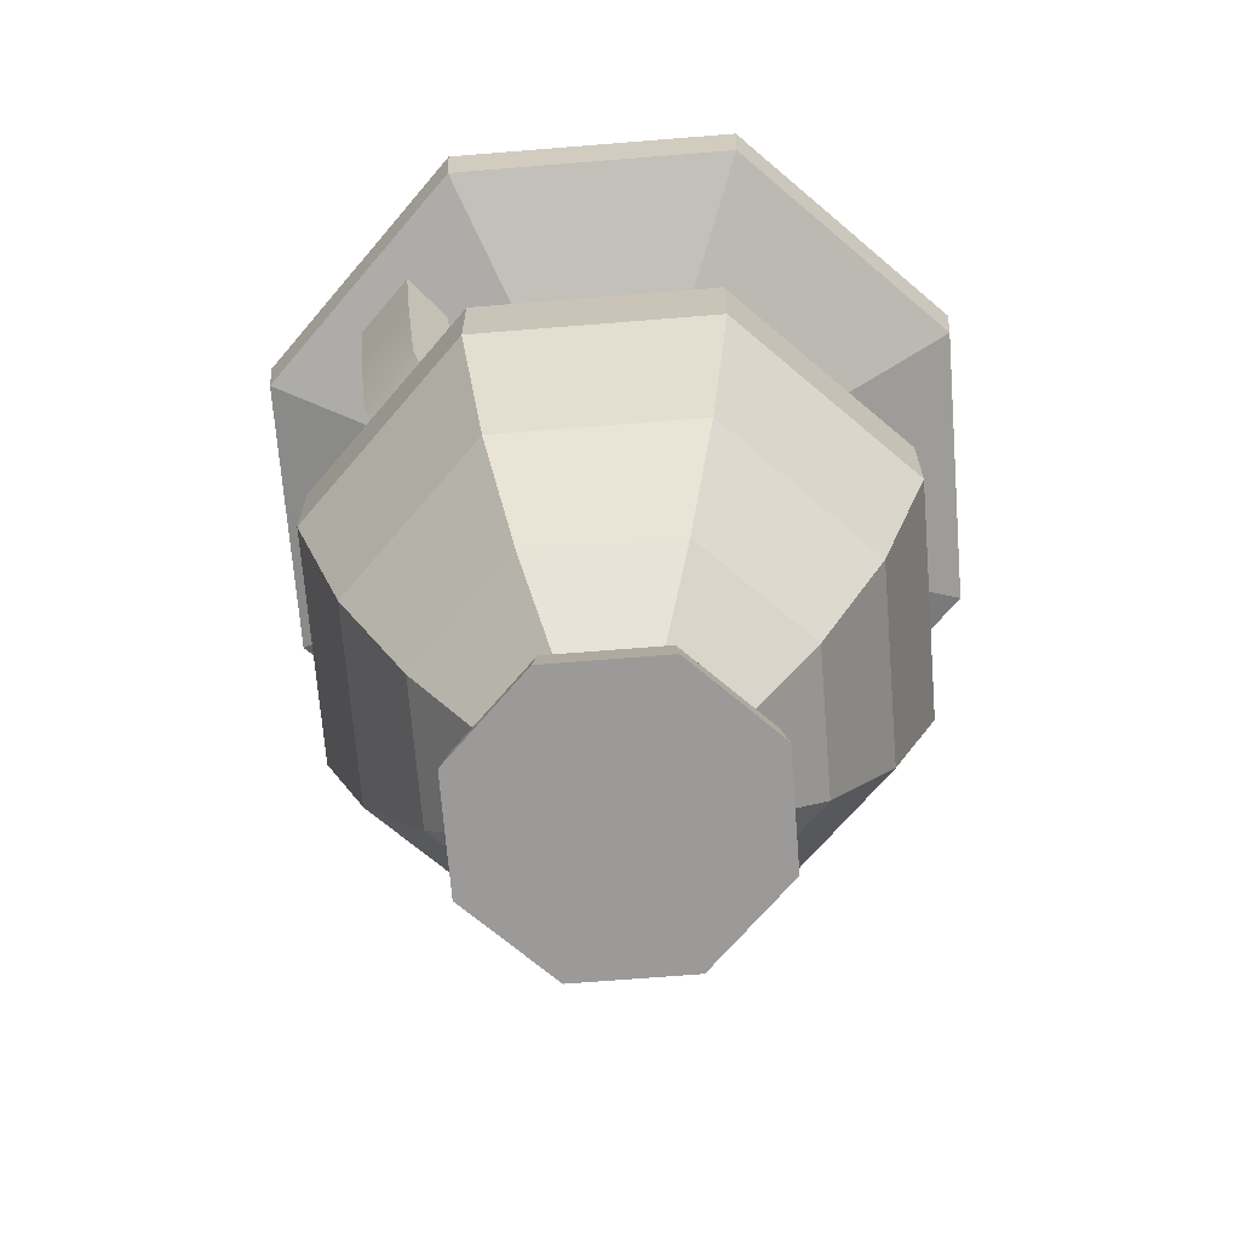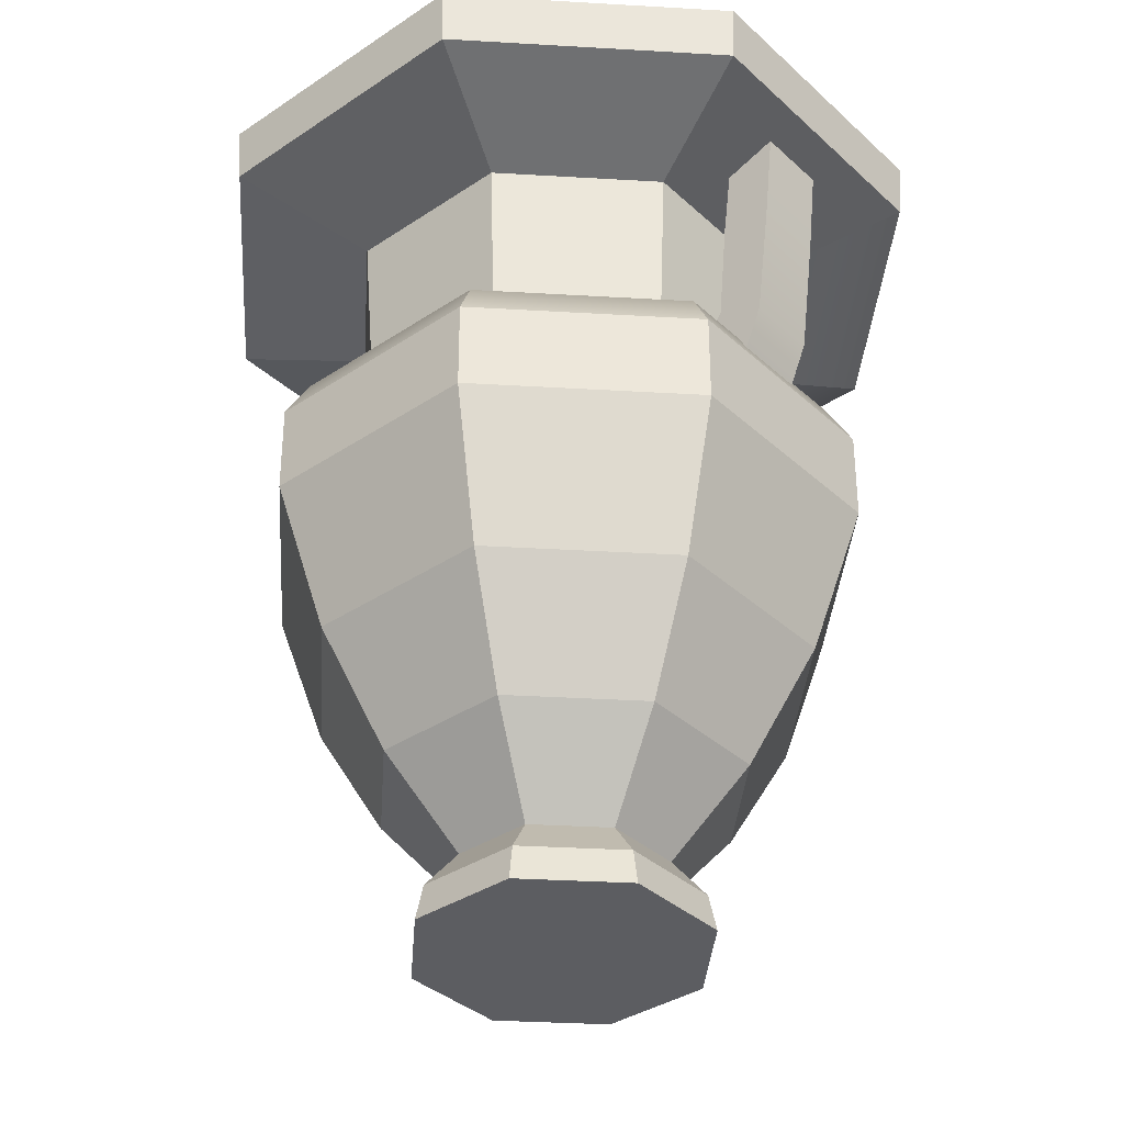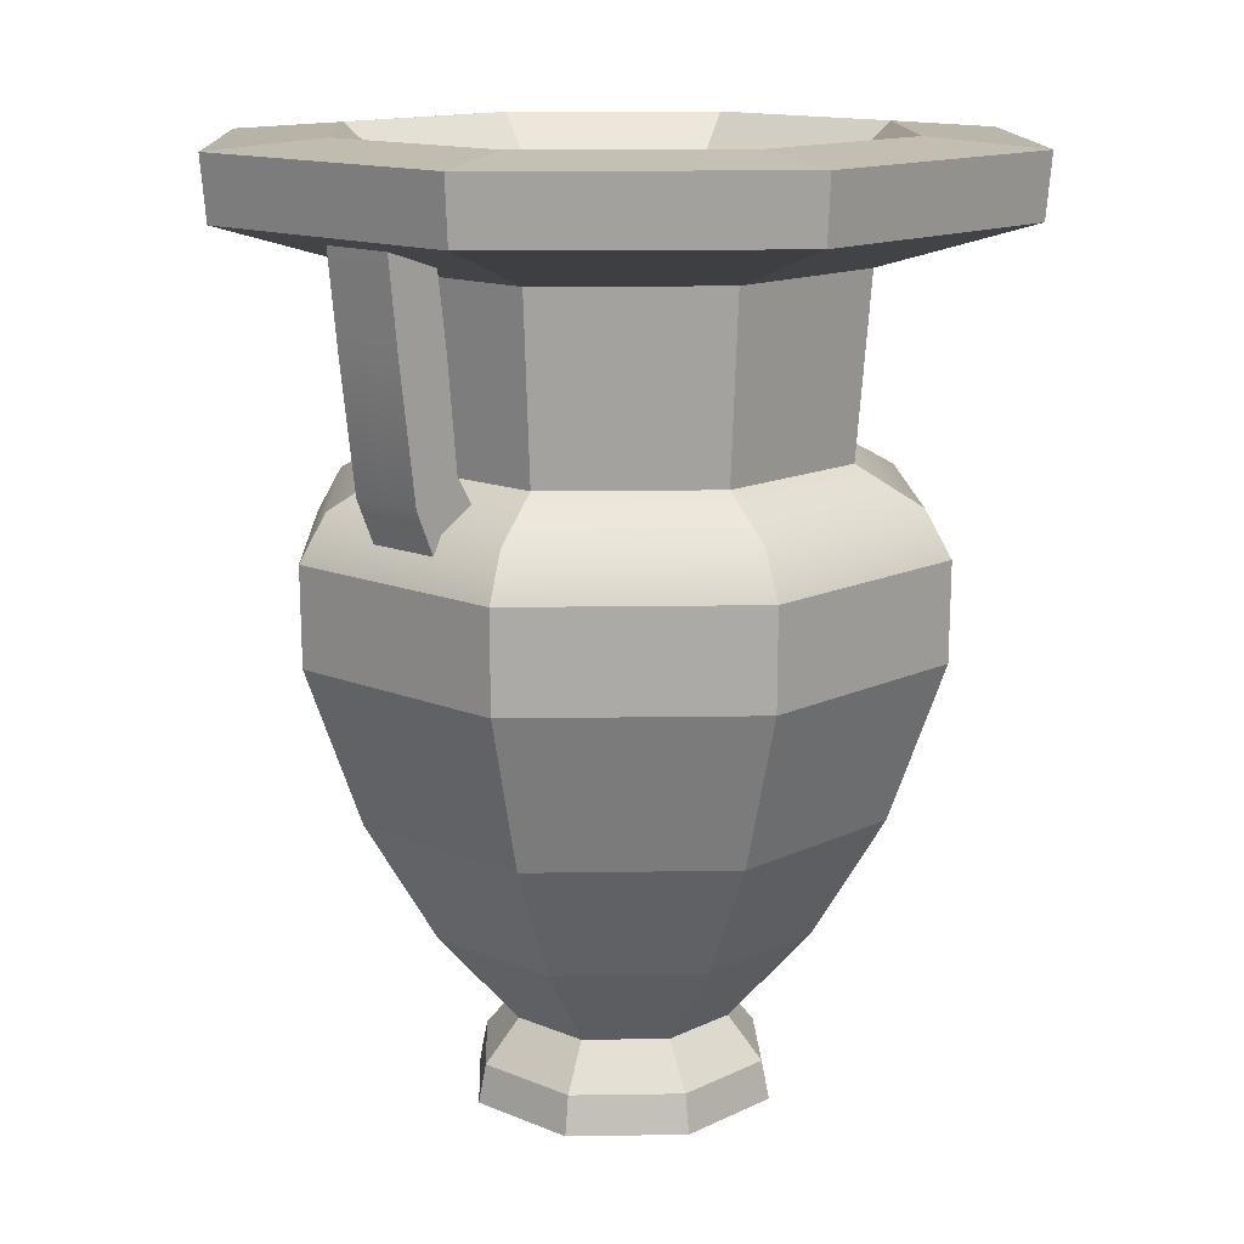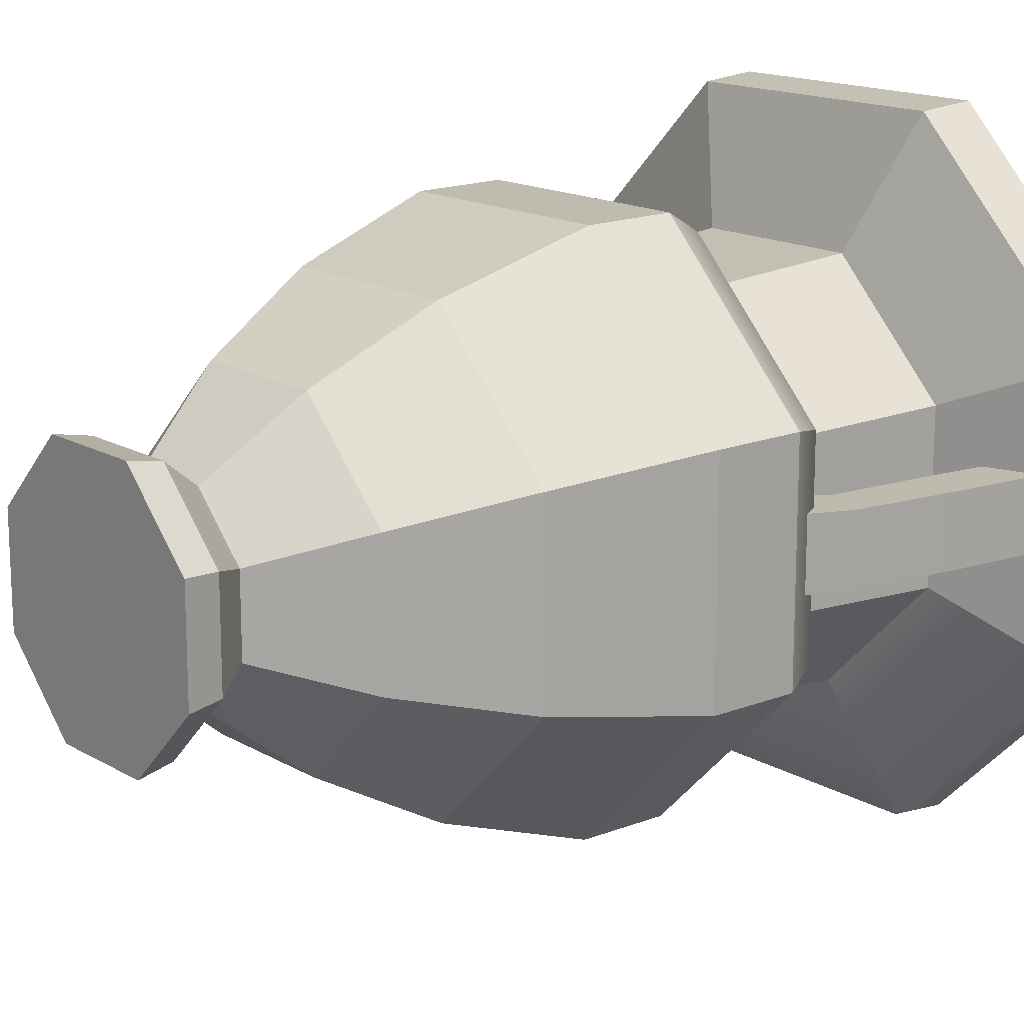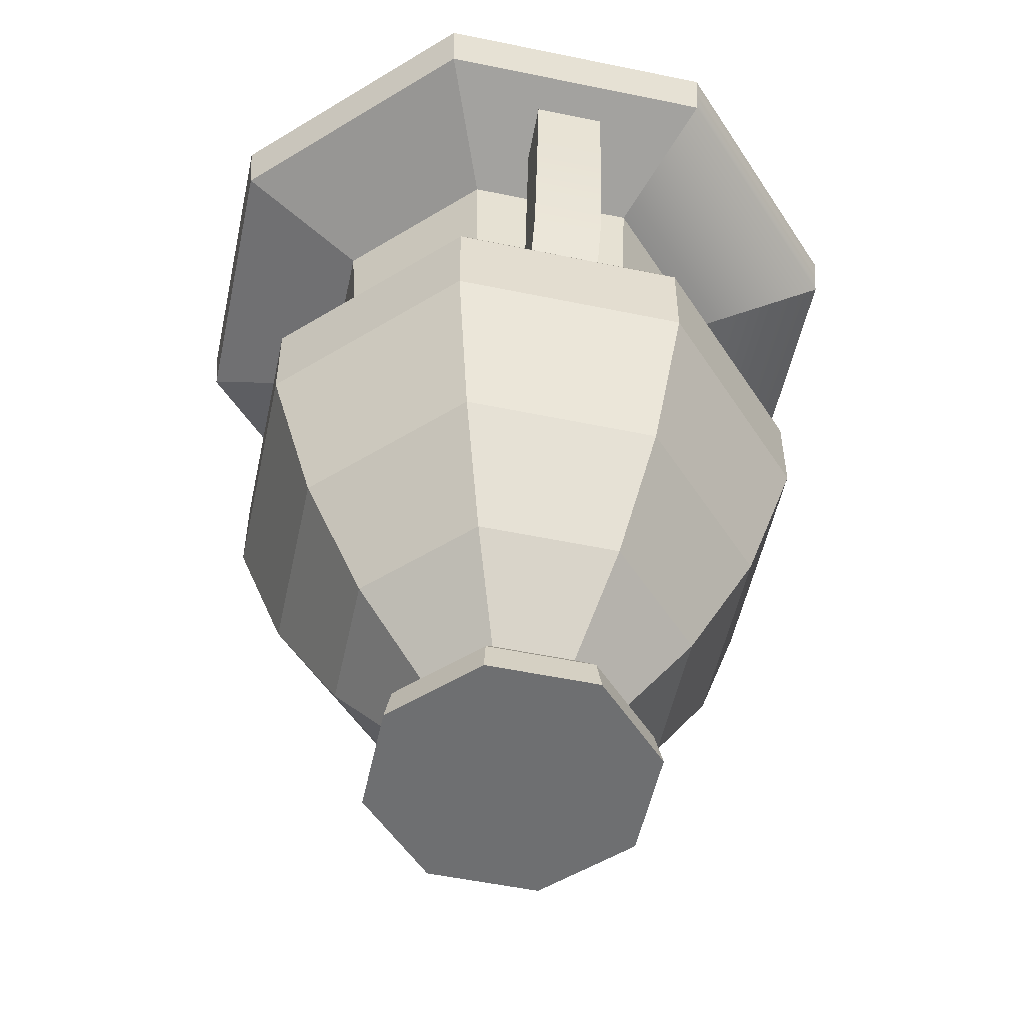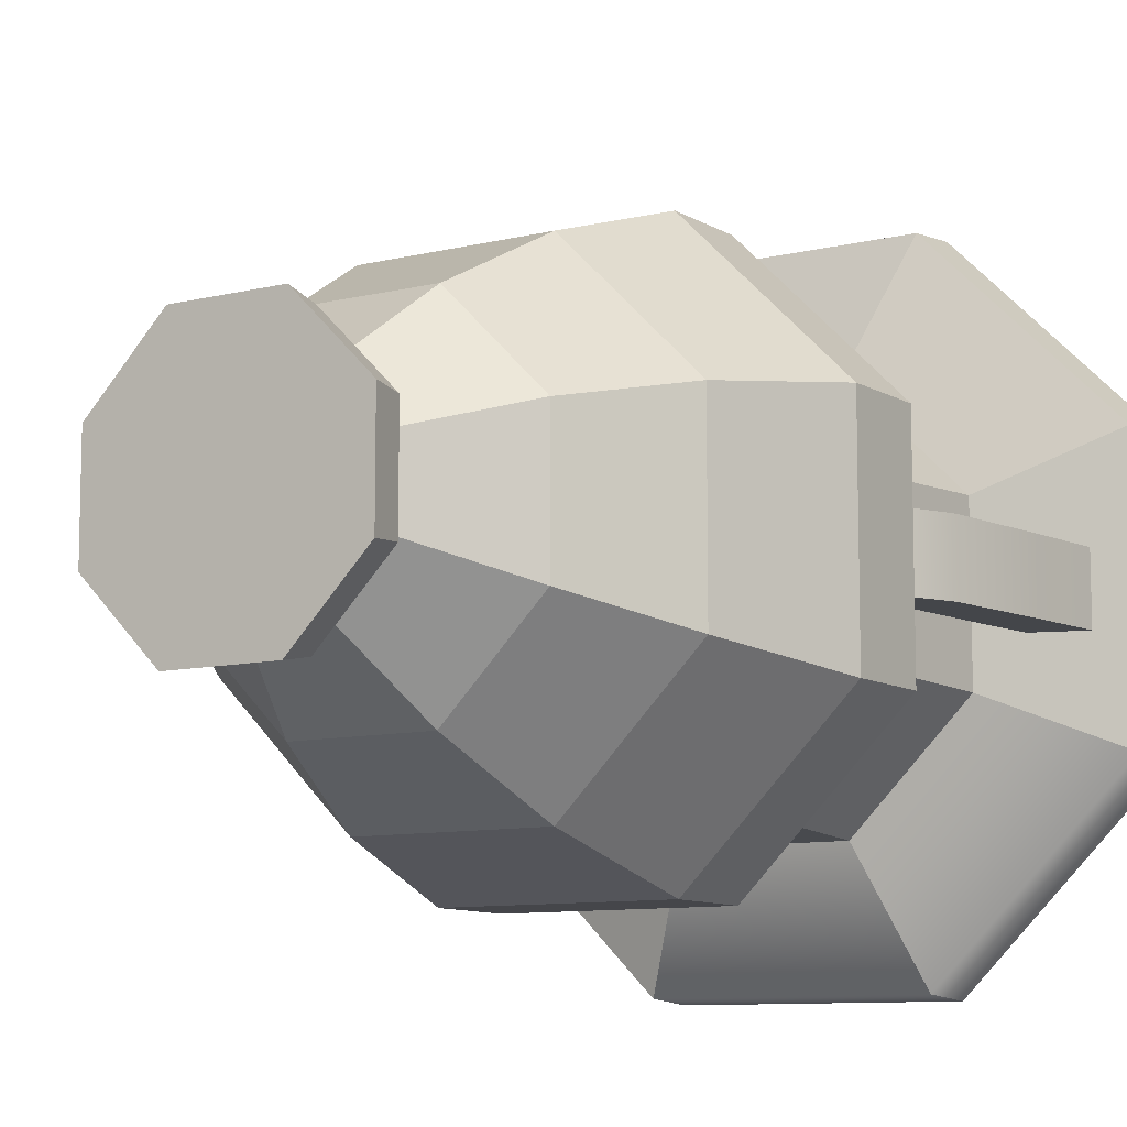
<metadata>
{"format":"obj","ext":"obj","renderer":"f3d","projection":"perspective","resolution":1024,"background":"white","views":[{"elev":-69.5,"azim":-40.4,"up":"+Y"},{"elev":-36.8,"azim":40.7,"up":"+Y"},{"elev":13.6,"azim":-47.0,"up":"+Y"},{"elev":15.8,"azim":50.1,"up":"+Z"},{"elev":-54.6,"azim":77.7,"up":"+Y"},{"elev":-9.4,"azim":33.1,"up":"+Z"}]}
</metadata>
<code>
v 16.8 43.26 -2.579
v 20.1 41.75 -2.579
v 21.27 50.64 -2.579
v 17.52 50.64 -2.579
v 20.1 41.75 2.579
v 21.27 50.64 2.579
v 17.52 50.64 2.579
v 16.8 43.26 2.579
v 18.24 37.5 -2.579
v 18.24 37.5 2.579
v 17.29 38.87 -2.579
v 15.1 40.45 -2.579
v 22.1 58.06 2.579
v 22.1 58.06 -2.579
v 18.34 56.85 2.579
v 15.1 40.45 2.579
v 18.34 56.85 -2.579
v 17.29 38.87 2.579
v -6.783 19.89 -16.38
v -19.79 30.36 -8.198
v -8.198 30.36 -19.79
v -11.9 11.69 -4.927
v -16.38 19.89 6.783
v -16.38 19.89 -6.783
v -6.813 5.436 2.822
v -11.9 11.69 4.927
v -6.813 5.436 -2.822
v -2.822 5.436 -6.813
v 4.927 11.69 -11.9
v 2.822 5.436 -6.813
v 8.988 2.58 -3.723
v 3.723 2.58 -8.988
v -3.922 0 9.467
v -3.723 2.58 8.988
v -9.467 0 3.922
v -8.988 2.58 3.723
v -2.822 5.436 6.813
v 6.783 19.89 -16.38
v 9.467 0 -3.922
v -8.222 36.91 -19.85
v 6.813 5.436 -2.822
v -19.79 30.36 8.198
v -19.85 36.91 -8.223
v 3.922 0 9.467
v 8.198 30.36 -19.79
v 2.822 5.436 6.813
v 8.988 2.58 3.723
v -4.927 11.69 11.9
v 11.9 11.69 -4.927
v 3.922 0 -9.467
v 9.467 0 3.922
v 8.223 36.91 -19.85
v 3.723 2.58 8.988
v 6.813 5.436 2.822
v 16.38 19.89 -6.783
v -19.85 36.91 8.222
v 4.927 11.69 11.9
v -14.05 42.46 -5.818
v -6.783 19.89 16.38
v 11.9 11.69 4.927
v -5.818 42.46 -14.05
v -24.46 57.55 -10.13
v -24.8 61.78 -10.27
v -10.13 57.55 -24.46
v -10.27 61.78 -24.8
v -6.185 54.47 -14.93
v -8.198 30.36 19.79
v 5.818 42.46 -14.05
v -14.93 54.47 -6.185
v 19.79 30.36 -8.198
v -17.53 62.38 -7.262
v 19.84 36.91 -8.223
v 10.13 57.55 -24.46
v -24.8 61.78 10.27
v 16.38 19.89 6.783
v 6.783 19.89 16.38
v 6.185 54.47 -14.93
v -14.93 54.47 6.185
v -7.263 62.38 -17.53
v -14.05 42.46 5.818
v -24.46 57.55 10.13
v 14.05 42.46 -5.818
v -8.222 36.91 19.85
v 7.262 62.38 -17.53
v -17.53 62.38 7.262
v 10.27 61.78 -24.8
v 8.198 30.36 19.79
v 19.79 30.36 8.198
v -5.818 42.46 14.05
v 0 46.6 0
v 14.93 54.47 -6.185
v -6.185 54.47 14.93
v -10.13 57.55 24.46
v 5.818 42.46 14.05
v 8.223 36.91 19.85
v 24.46 57.55 -10.13
v -10.27 61.78 24.8
v -7.262 62.38 17.53
v 14.05 42.46 5.818
v 17.53 62.38 -7.263
v 19.84 36.91 8.222
v 24.8 61.78 -10.27
v 6.185 54.47 14.93
v 14.93 54.47 6.185
v 17.53 62.38 7.262
v 7.263 62.38 17.53
v 10.13 57.55 24.46
v 24.46 57.55 10.13
v 10.27 61.78 24.8
v 24.8 61.78 10.27
v -3.922 -0 -9.467
v -4.927 11.69 -11.9
v -8.988 2.58 -3.723
v -3.723 2.58 -8.988
v -9.467 0 -3.922
v -7.538 39.99 -18.2
v -18.2 39.99 -7.539
v -18.2 39.99 7.539
v -7.538 39.99 18.2
v 7.539 39.99 18.2
v 18.2 39.99 7.539
v 18.2 39.99 -7.539
v 7.539 39.99 -18.2
v -16.8 43.26 -2.579
v -20.1 41.75 -2.579
v -21.27 50.64 -2.579
v -17.52 50.64 -2.579
v -20.1 41.75 2.579
v -21.27 50.64 2.579
v -17.52 50.64 2.579
v -16.8 43.26 2.579
v -18.24 37.5 -2.579
v -18.24 37.5 2.579
v -17.29 38.87 -2.579
v -15.1 40.45 -2.579
v -22.1 58.06 2.579
v -22.1 58.06 -2.579
v -18.34 56.85 2.579
v -15.1 40.45 2.579
v -18.34 56.85 -2.579
v -17.29 38.87 2.579
f 1 4 3 2
f 5 2 3 6
f 7 4 1 8
f 8 5 6 7
f 10 9 2 5
f 9 11 2
f 11 12 1 2
f 14 13 6 3
f 13 15 7 6
f 8 1 12 16
f 3 4 17 14
f 15 17 4 7
f 10 5 18
f 8 16 18 5
f 20 21 19 24
f 23 24 22 26
f 27 25 26 22
f 29 30 28 112
f 31 32 30 41
f 35 33 34 36
f 37 25 36 34
f 38 19 21 45
f 32 31 39 50
f 19 38 29 112
f 40 21 20 43
f 26 25 37 48
f 41 30 29 49
f 42 20 24 23
f 34 33 44 53
f 43 20 42 56
f 46 37 34 53
f 47 31 41 54
f 23 26 48 59
f 50 39 51 44
f 21 40 52 45
f 53 44 51 47
f 54 41 49 60
f 29 38 55 49
f 54 46 53 47
f 37 46 57 48
f 51 39 31 47
f 42 23 59 67
f 55 38 45 70
f 46 54 60 57
f 64 62 63 65
f 59 48 57 76
f 60 49 55 75
f 66 61 58 69
f 62 64 66 69
f 56 42 67 83
f 65 63 71 79
f 45 52 72 70
f 73 64 65 86
f 74 63 62 81
f 57 60 75 76
f 61 66 77 68
f 78 69 58 80
f 77 66 64 73
f 65 79 84 86
f 85 71 63 74
f 87 67 59 76
f 55 70 88 75
f 78 80 89 92
f 79 71 90
f 68 77 91 82
f 87 76 75 88
f 84 79 90
f 71 85 90
f 83 67 87 95
f 91 77 73 96
f 93 81 78 92
f 96 73 86 102
f 97 74 81 93
f 98 85 74 97
f 92 89 94 103
f 99 82 91 104
f 95 87 88 101
f 85 98 90
f 100 84 90
f 103 94 99 104
f 105 100 90
f 98 106 90
f 107 93 92 103
f 106 105 90
f 108 96 102 110
f 103 104 108 107
f 109 97 93 107
f 110 102 100 105
f 98 97 109 106
f 105 106 109 110
f 107 108 110 109
f 88 70 72 101
f 100 102 86 84
f 111 50 44 33
f 28 30 32 114
f 113 36 25 27
f 22 24 19 112
f 112 28 27 22
f 32 50 111 114
f 115 35 36 113
f 113 114 111 115
f 111 33 35 115
f 113 27 28 114
f 62 69 78 81
f 91 96 108 104
f 116 117 58 61
f 117 118 80 58
f 118 119 89 80
f 119 120 94 89
f 120 121 99 94
f 121 122 82 99
f 122 123 68 82
f 123 116 61 68
f 40 43 117 116
f 43 56 118 117
f 56 83 119 118
f 83 95 120 119
f 95 101 121 120
f 101 72 122 121
f 72 52 123 122
f 52 40 116 123
f 124 125 126 127
f 128 129 126 125
f 130 131 124 127
f 131 130 129 128
f 133 128 125 132
f 132 125 134
f 134 125 124 135
f 137 126 129 136
f 136 129 130 138
f 131 139 135 124
f 126 137 140 127
f 138 130 127 140
f 133 141 128
f 131 128 141 139

</code>
